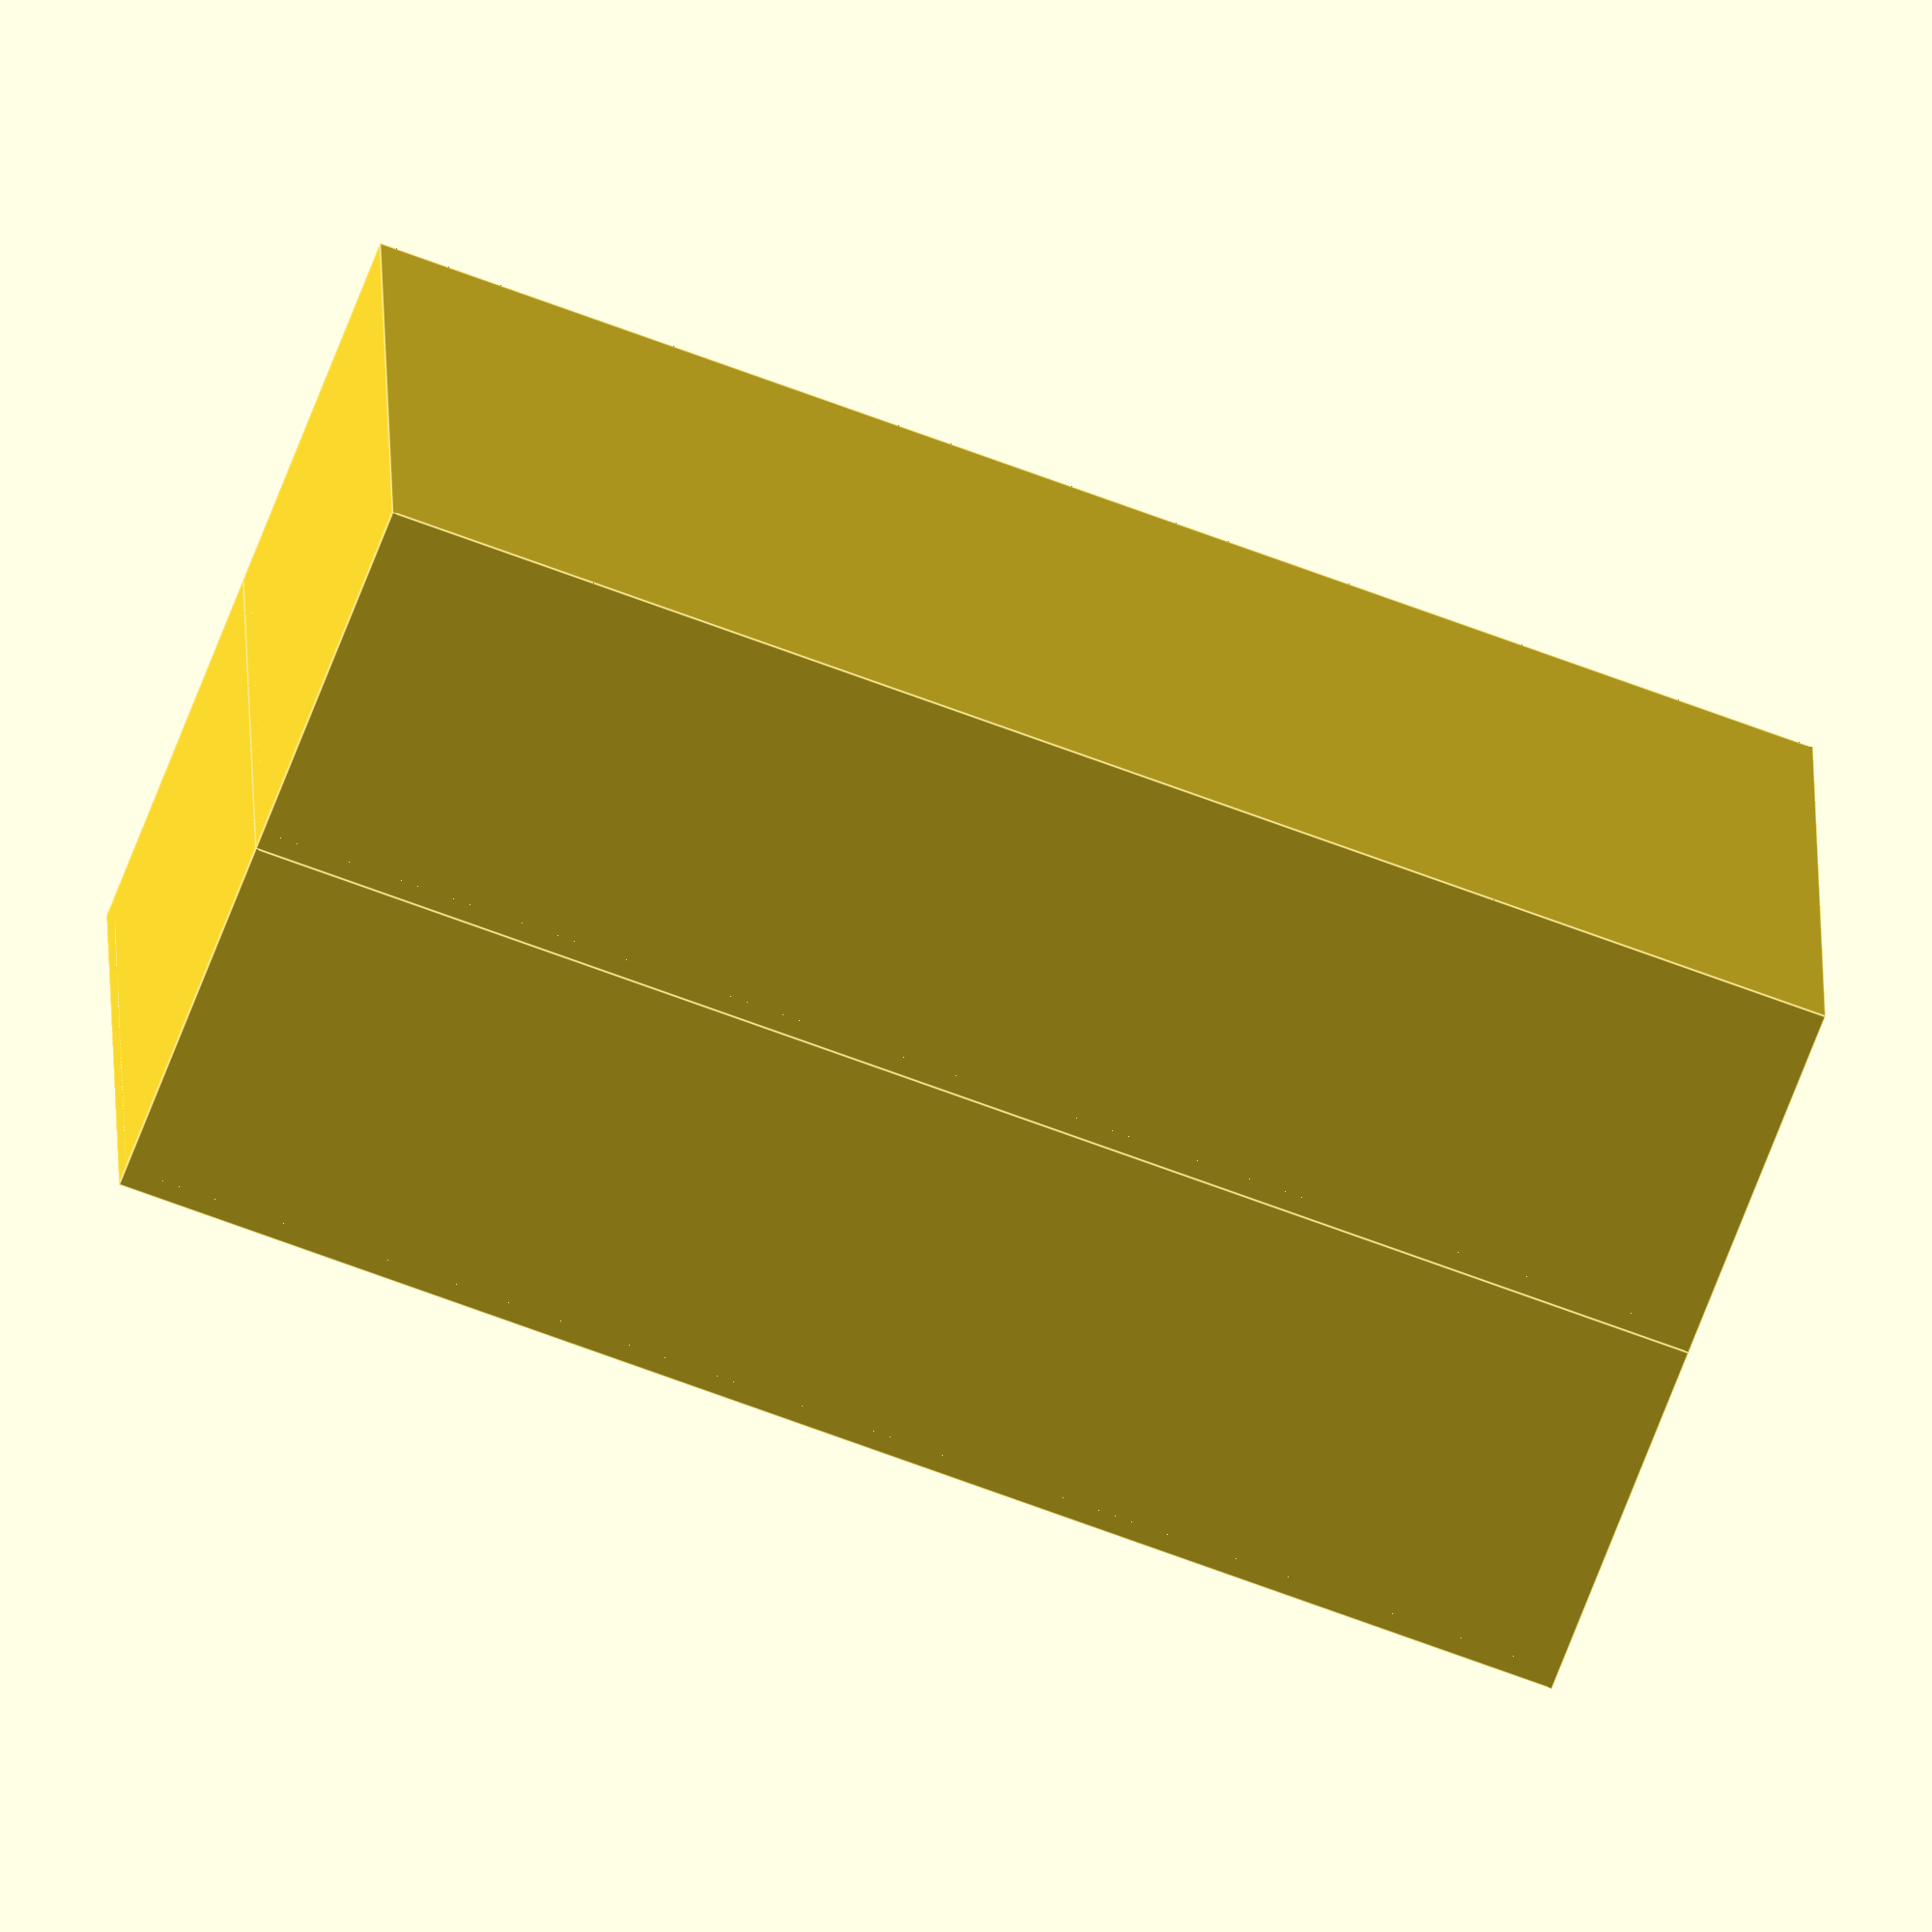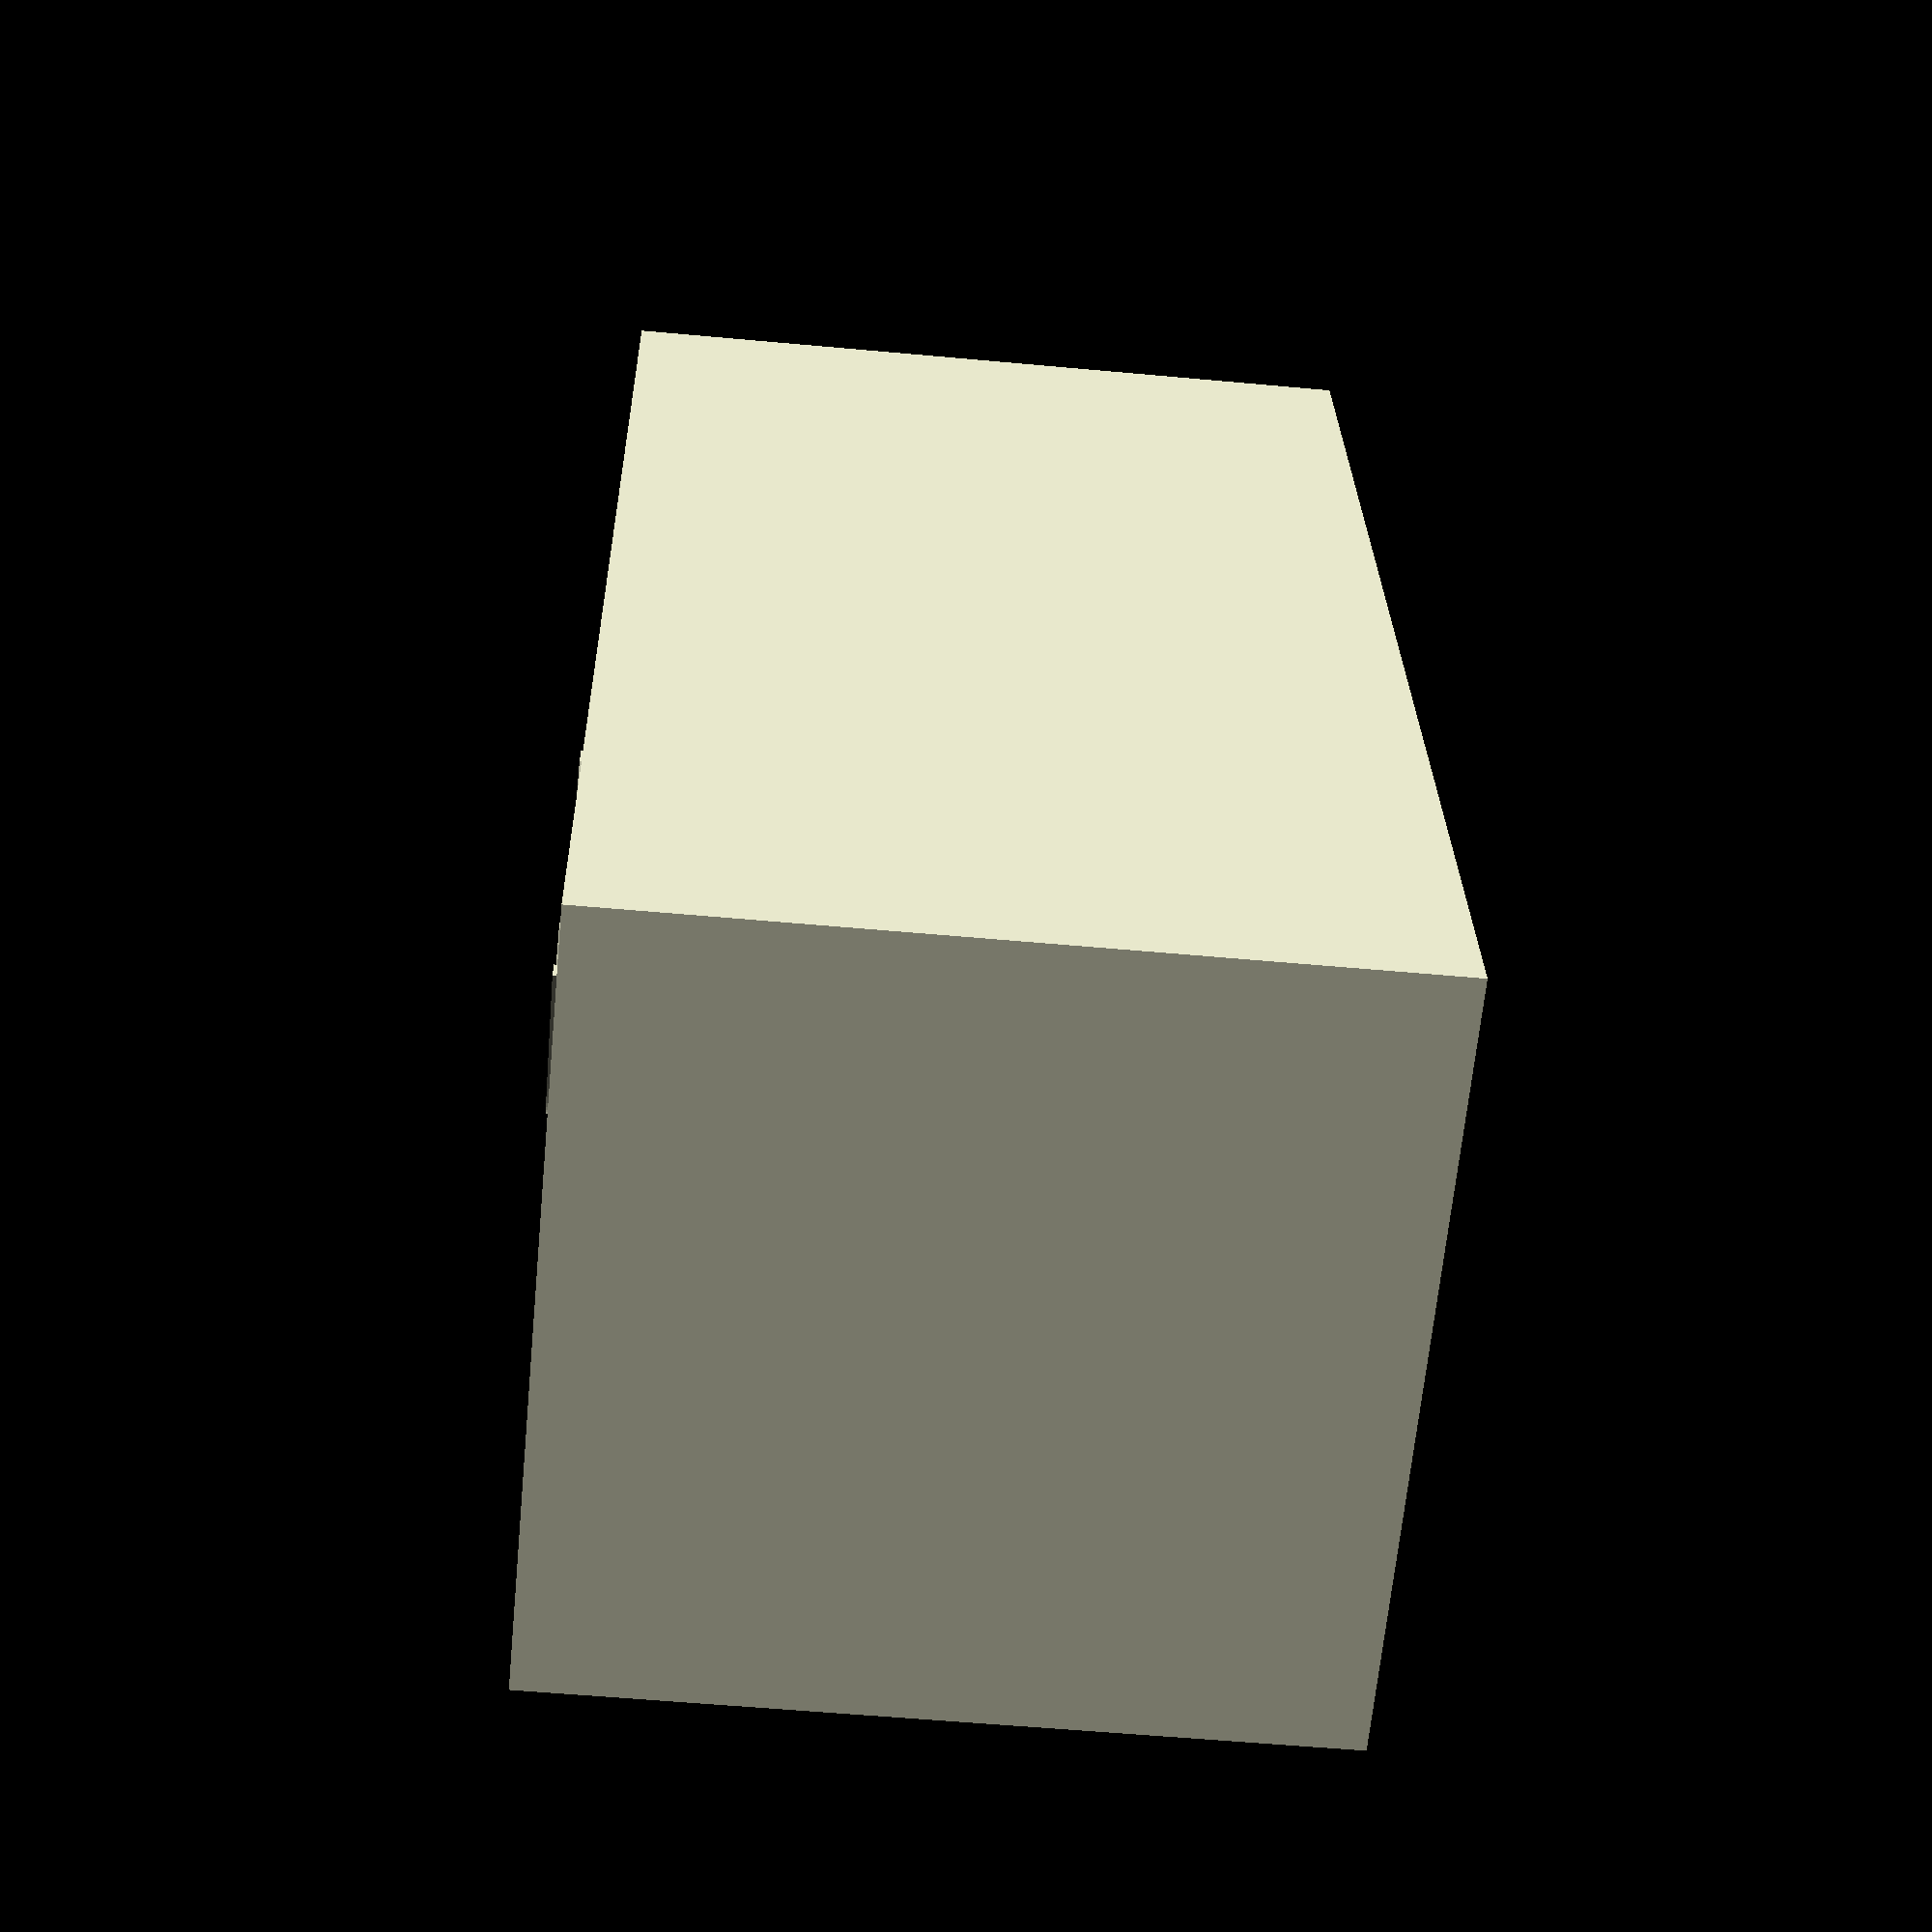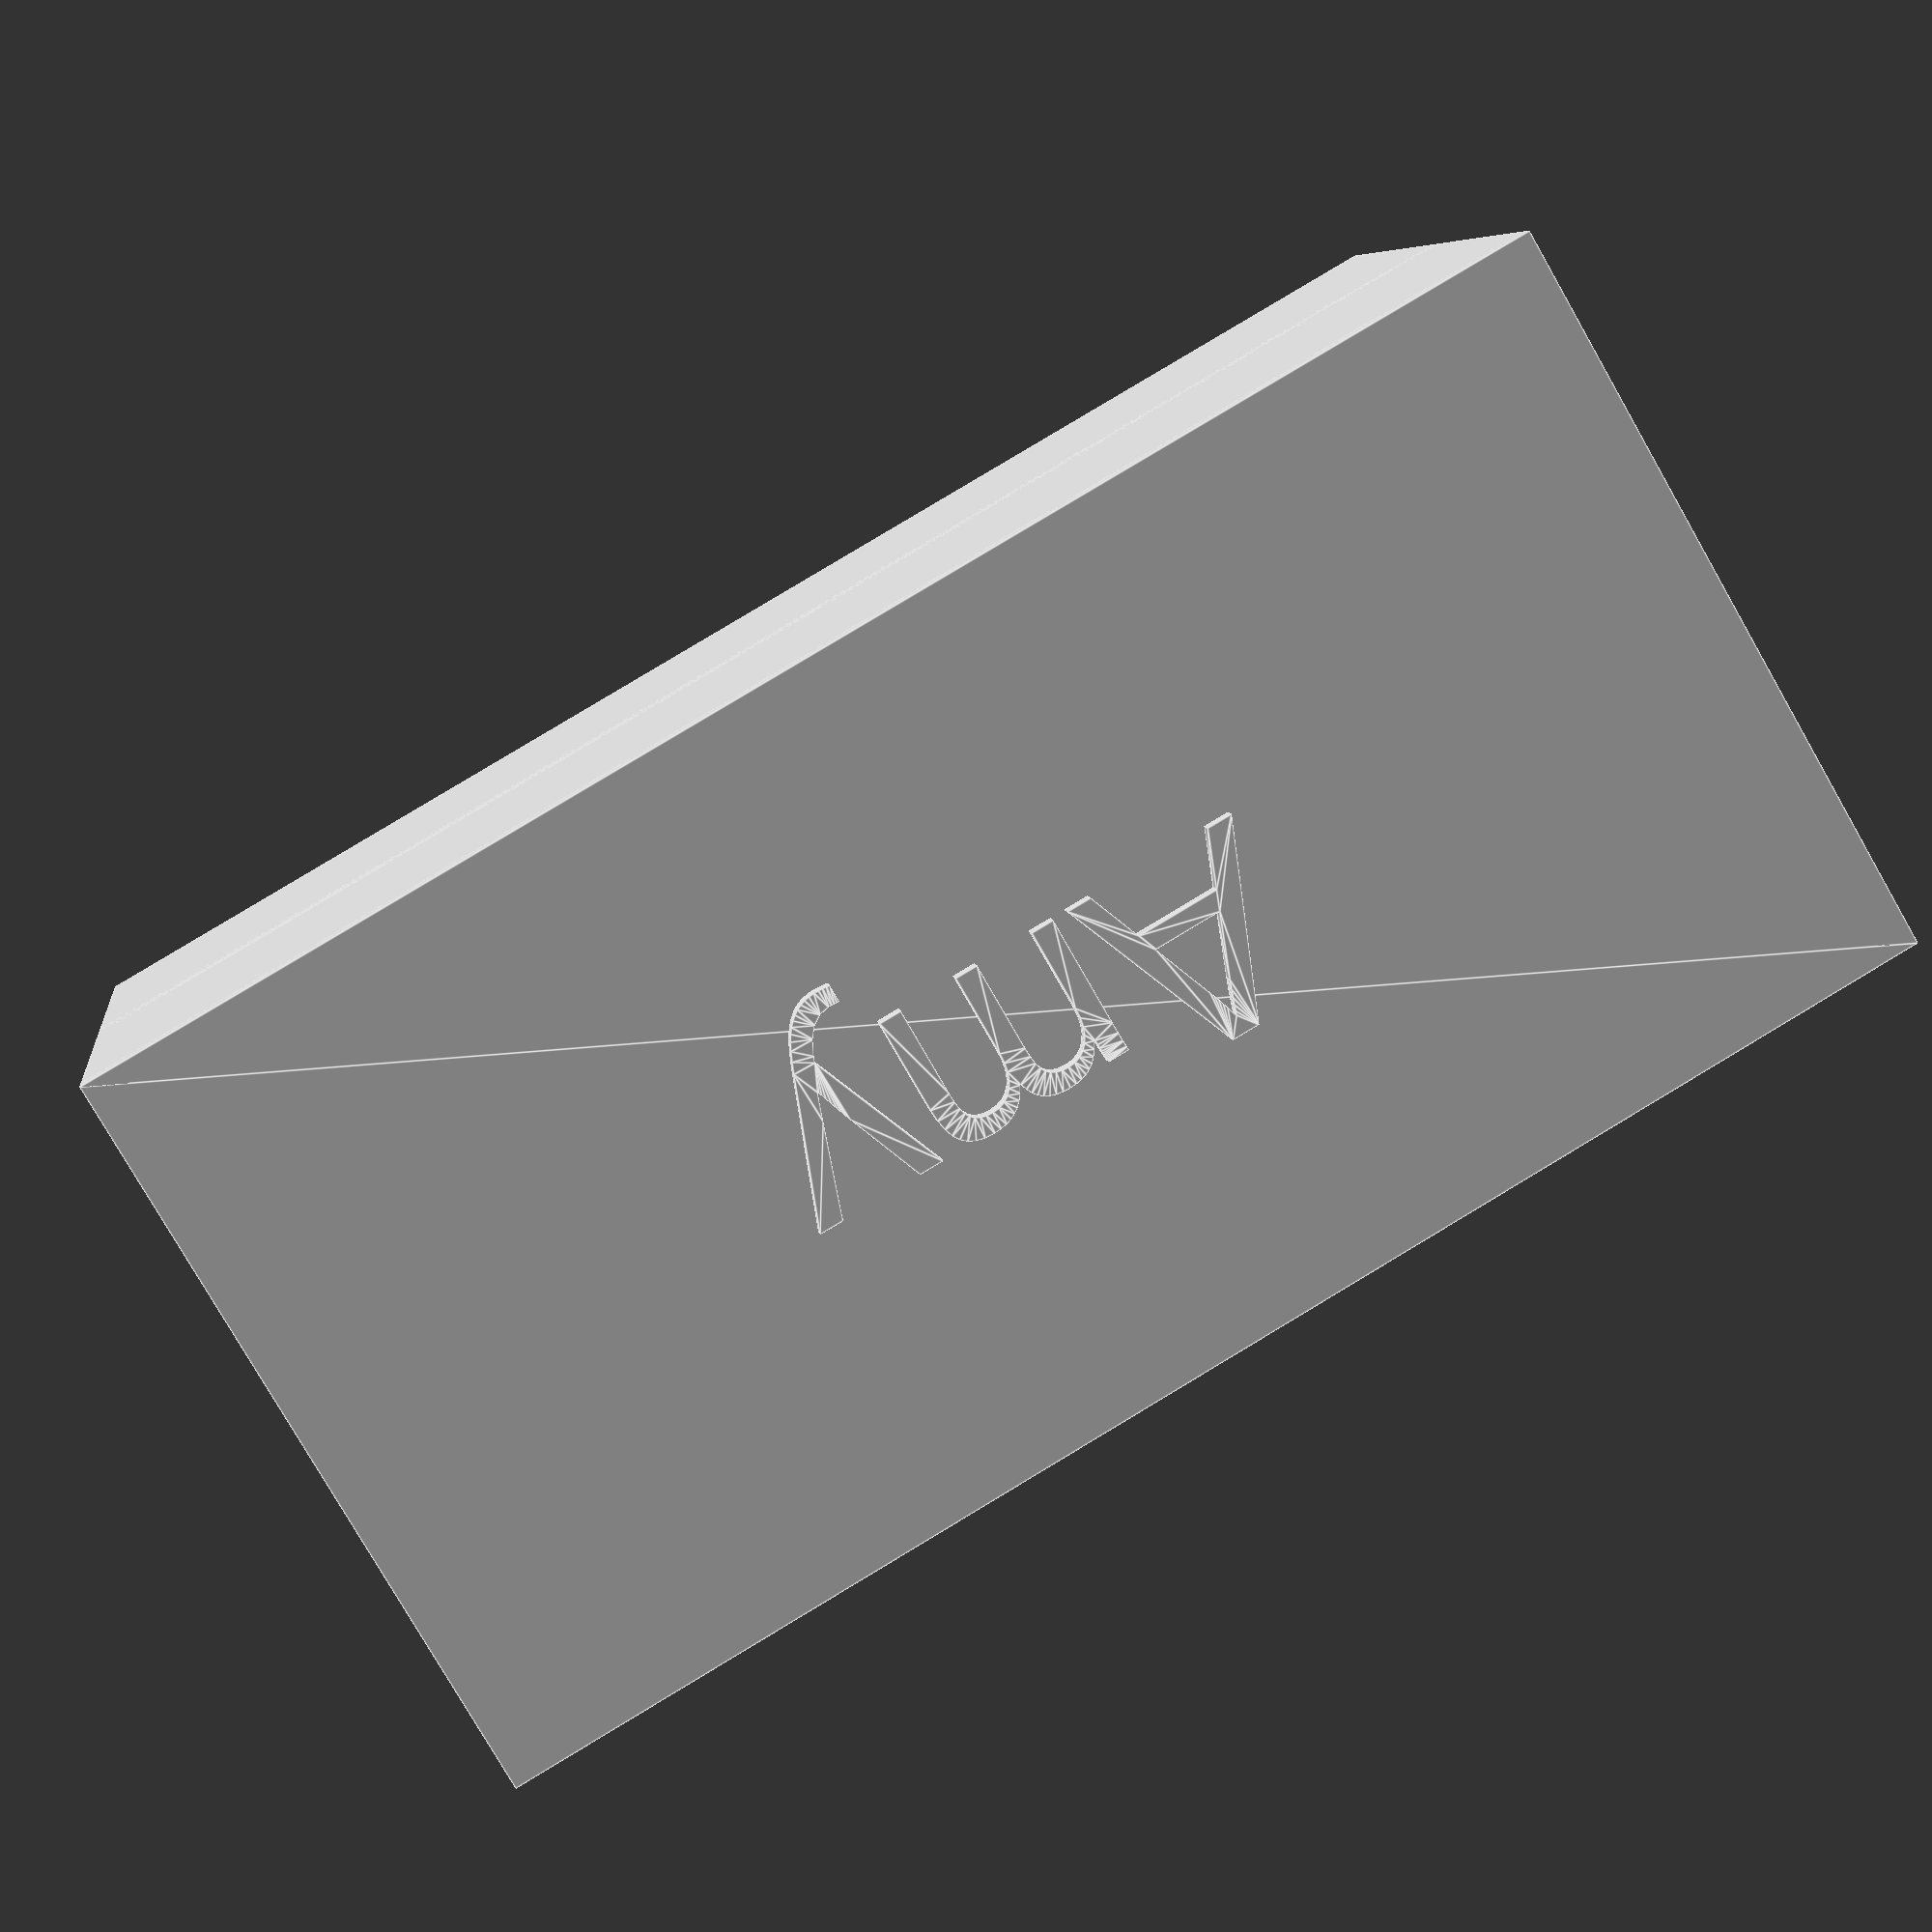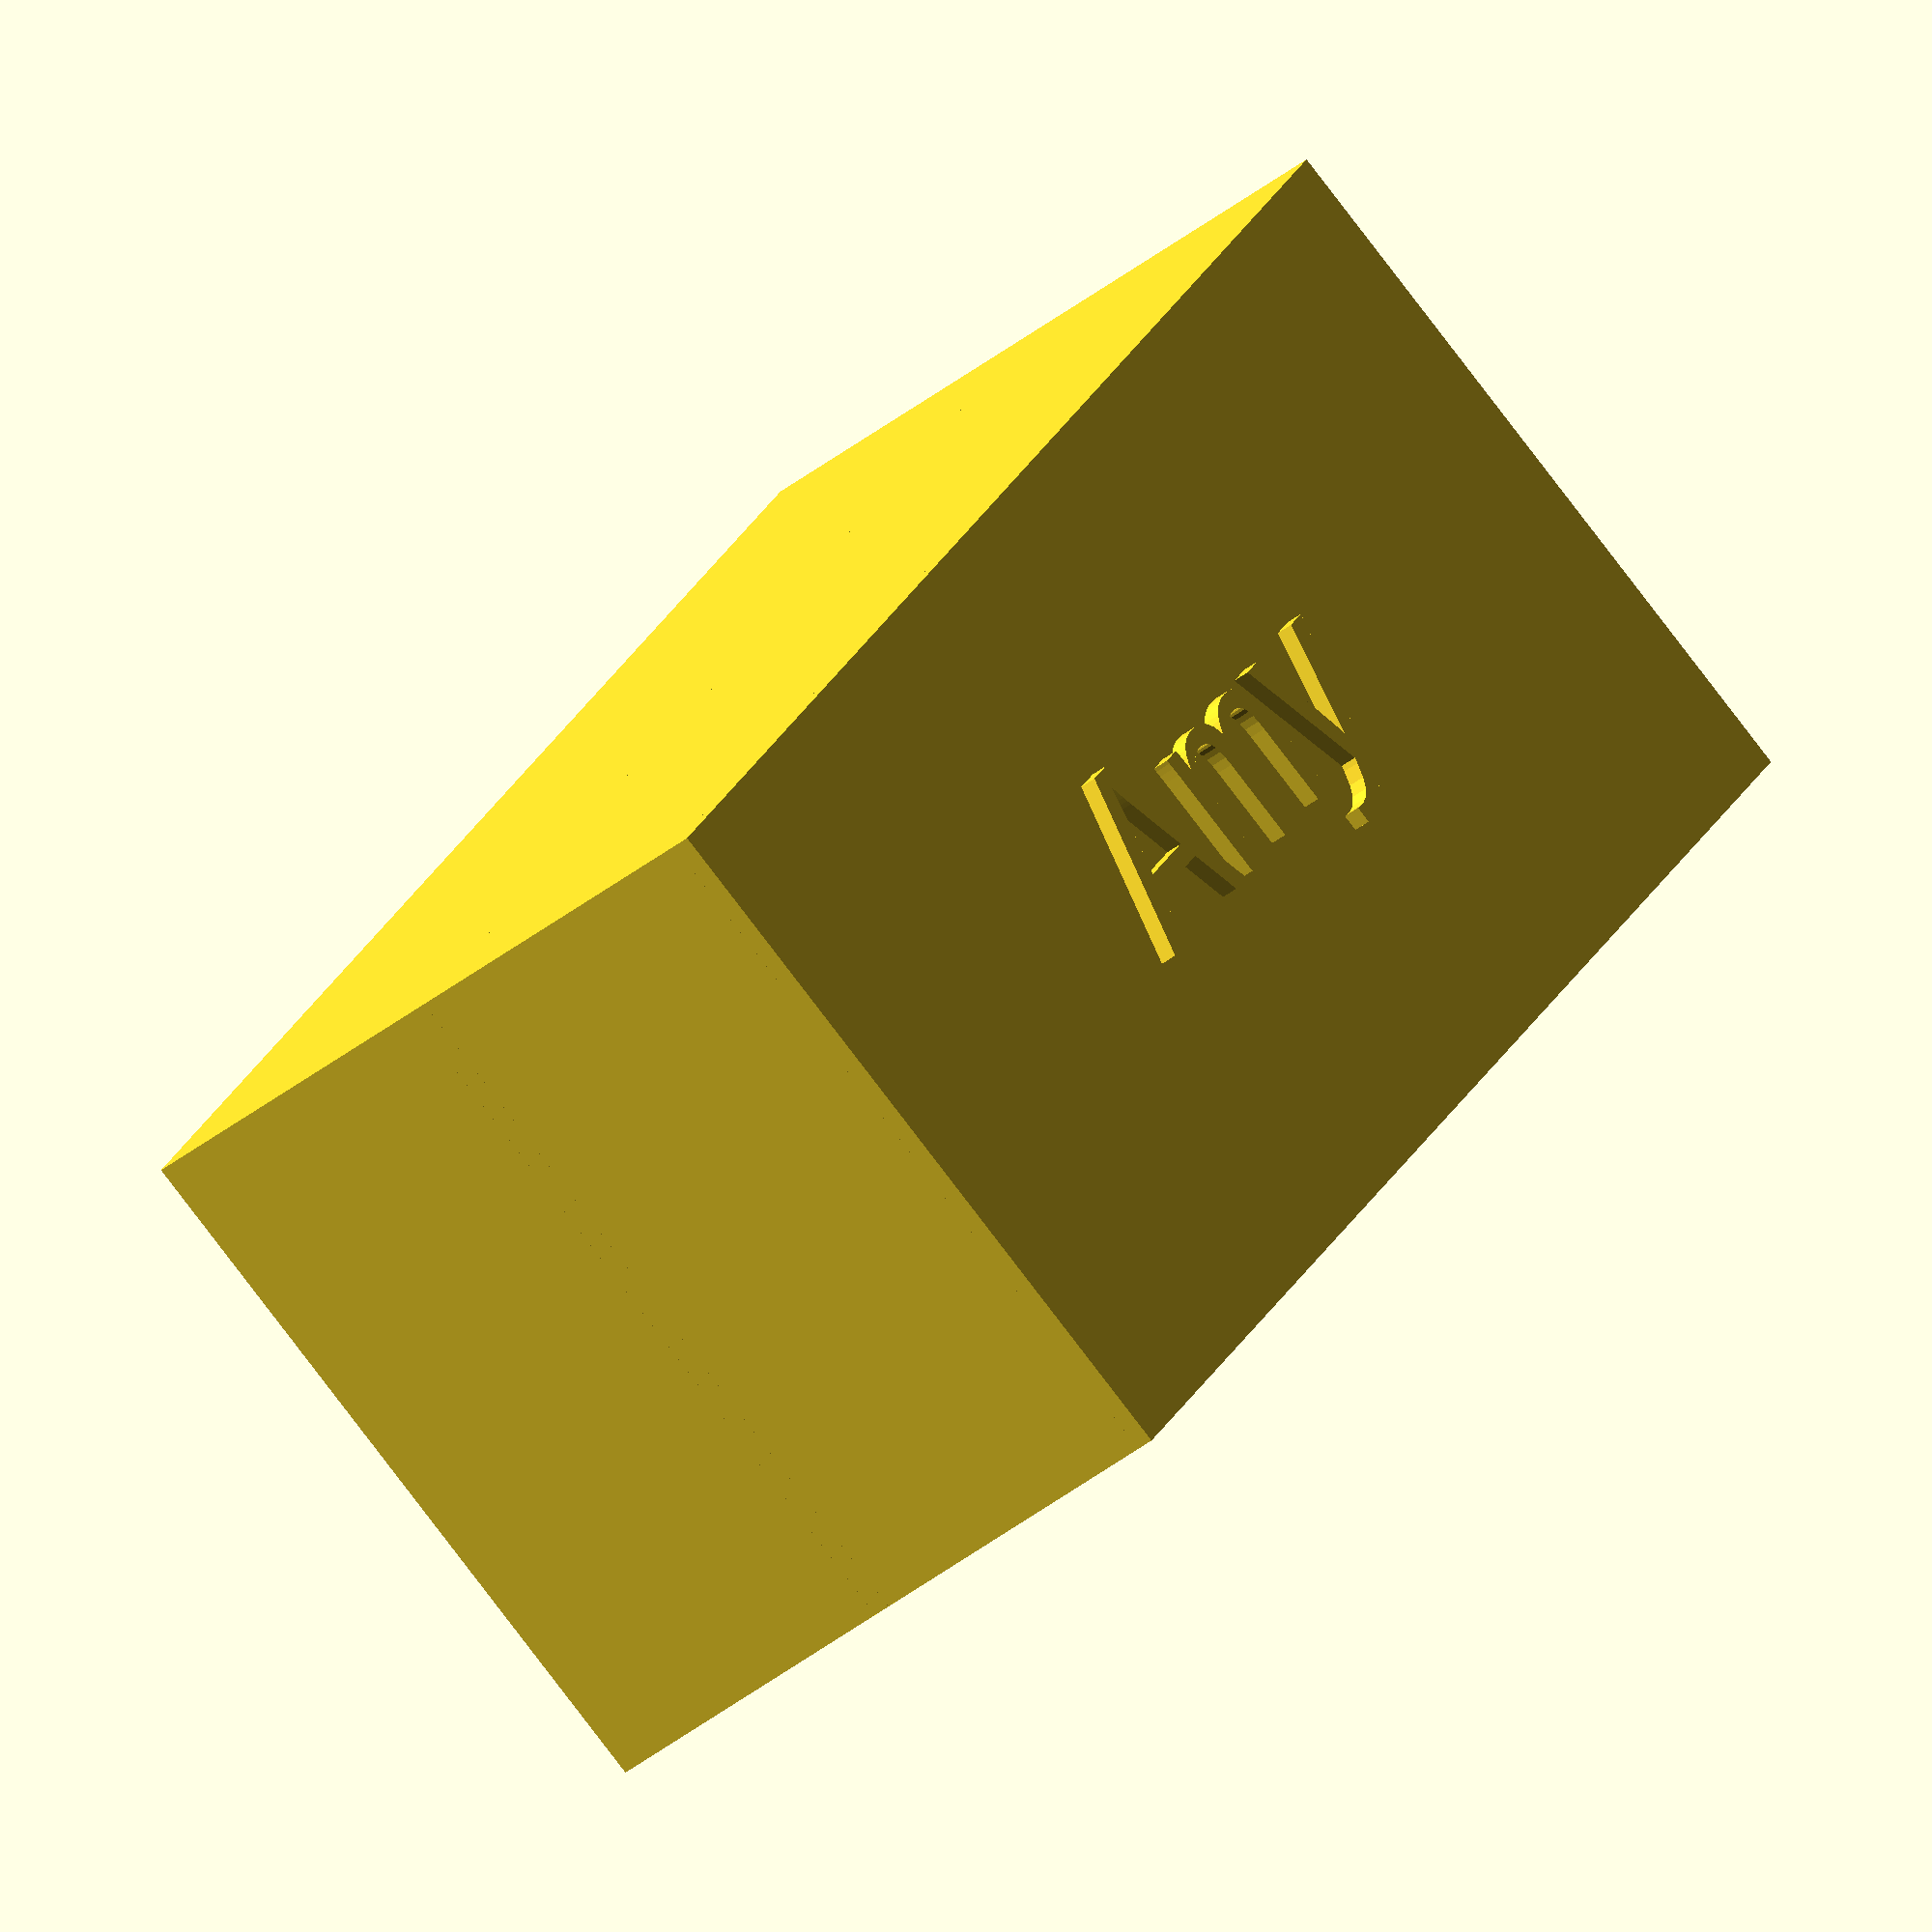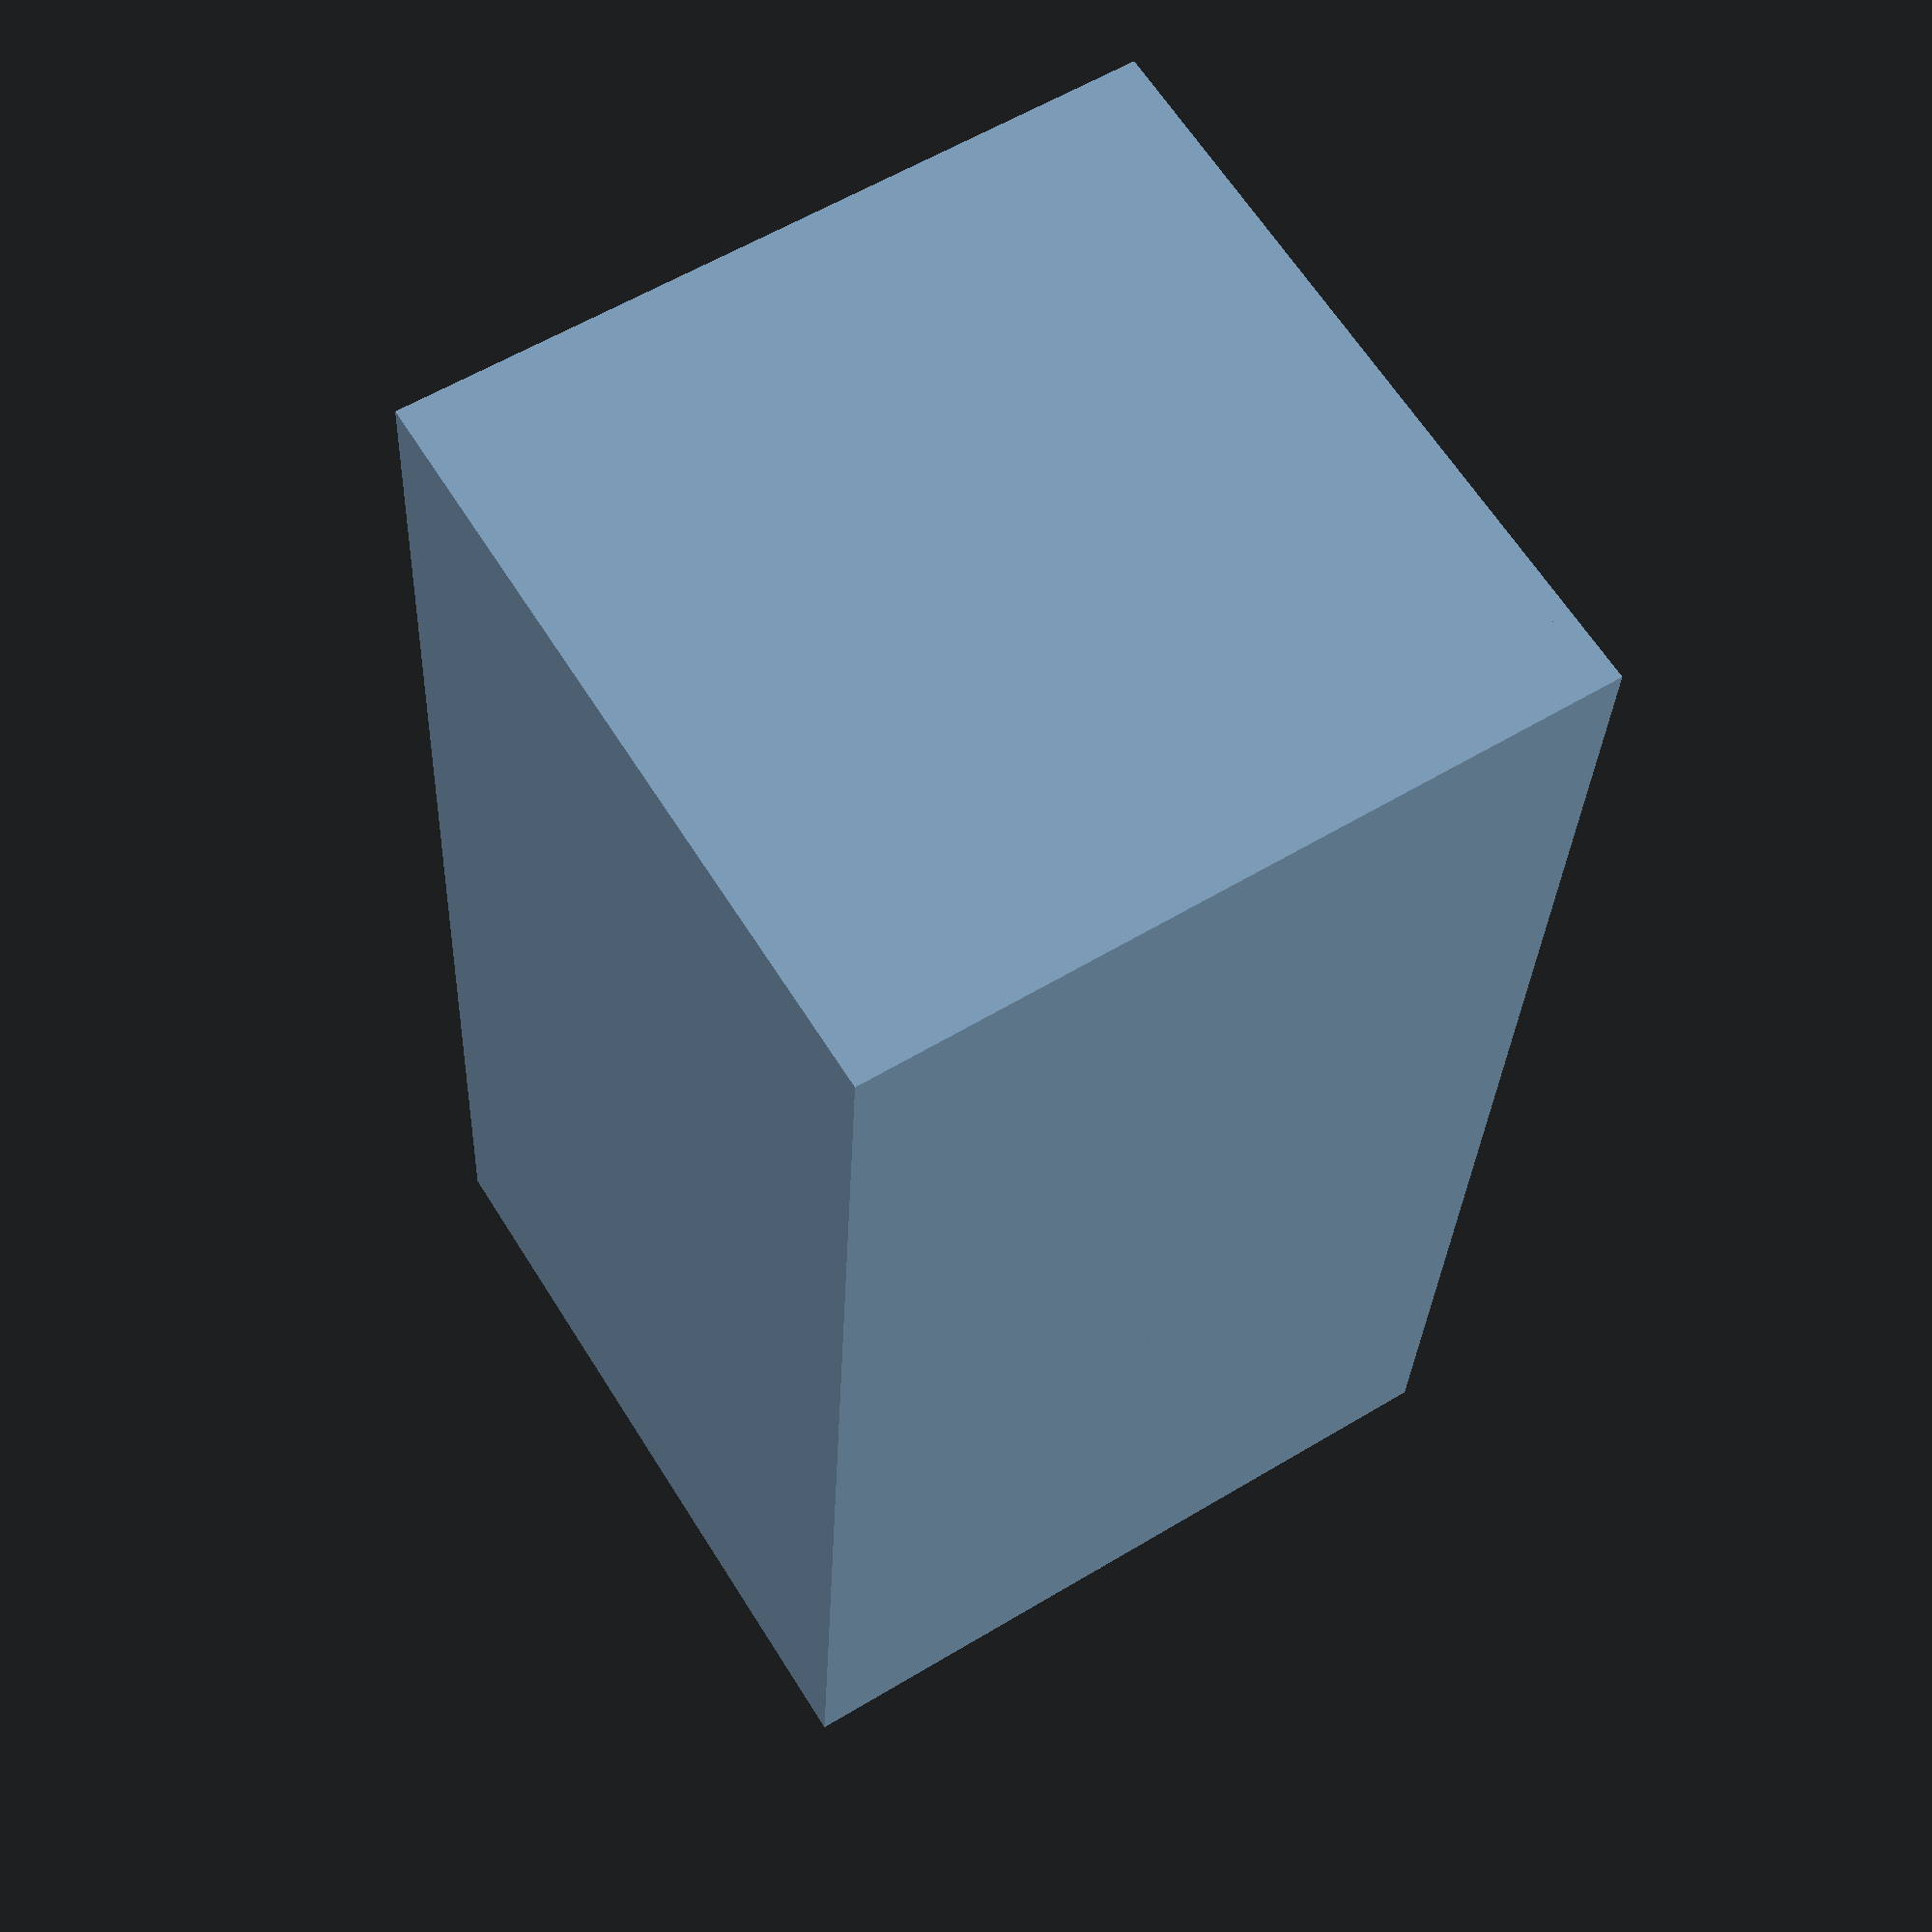
<openscad>
// George Onoufriou <GeorgeRaven> bento.scad
bentoBox();

module bentoBox(){
    // customise
    height =    100;
    length =    400;
    width =     200;
    thickness = 5;
    tolerance = 1;
    center =    true; // probs best not to fiddle with this
    words = "Amy";
    letterSize = 50;

    boxBase(width, length, height, thickness, center);
    midBox(width, length, height, thickness, center);
    translate([0,0,height]){
      embossedLid(width, length, height, thickness, center, words);
    }
    translate([0,0,3*(height/2)]){
        thickLetters(words, thickness, letterSize);
    }
};



module embossedLid(width, length, height, thickness, center, words){
    baseLid(width, length, height, thickness, center);
}

module thickLetters(words, height, size, font){
    rotate([0,0,90]){
        linear_extrude(height){
            text(text=words, size=size, halign="center", valign="center");
        }
    }
}

module midBox(width, length, height, thickness, center){
  union(){
    translate([0,0,height]){
      boxBase(width, length, height, thickness, center);
    }
    baseLid(width, length, height, thickness, center);
  }
}

module boxBase(width, length, height, thickness, center){
  difference(){
    slantOpenCube(width, length, height, thickness, center);
    baseLid(width, length, height, thickness, center);
  }
}

module baseLid(width, length, height, thickness, center){
  difference(){
    rotate([0,180,0]){
      squarePyramid(width, length, height, center);
    }
    translate([0,0,-thickness]){
      cube([width, length, height], center);
    }
  }

}

module squarePyramid(w, l, h, center) {
    offset = [0,0,0];
    offset = [-w/2,-l/2,-h/2];
    if(center == true){
        offset = [w/2,l/2,h/2];
    }

    translate(offset){
        mw = w/2;
        ml = l/2;
        polyhedron(points = [
            [0,  0,  0],
            [w,  0,  0],
            [0,  l,  0],
            [w,  l,  0],
            [mw, ml, h]
        ], faces = [
            [4, 1, 0],
            [4, 3, 1],
            [4, 2, 3],
            [4, 0, 2],
            //base
            [0, 1, 2],
            [2, 1, 3]
            ]);
    }
}

// module which generates a one side open using a slanted cut, hollow cube/ rectangle
module slantOpenCube(width, length, height, thickness, center){
    if(center == true){
        difference(){
            hollowCube(width, length, height, thickness, center);
            translate([0,0,(height/2)-(thickness/2)]){
                cube([width-(thickness*2), length-(thickness*2), thickness+0.01], center);
            };
        }
    }
    else{
        difference(){
            hollowCube(width, length, height, thickness, center);
            translate([thickness, thickness, (height-thickness)]){
                cube([width-(thickness*2), length-(thickness*2), thickness+0.01], center);
            };
        }
    }
}

// module which generates a one side open hollow cube/ rectangle
module openCube(width, length, height, thickness, center){
    if(center == true){
        difference(){
            hollowCube(width, length, height, thickness, center);
            translate([0,0,(height/2)-(thickness/2)]){
                cube([width-(thickness*2), length-(thickness*2), thickness+0.01], center);
            };
        }
    }
    else{
        difference(){
            hollowCube(width, length, height, thickness, center);
            translate([thickness, thickness, (height-thickness)]){
                cube([width-(thickness*2), length-(thickness*2), thickness+0.01], center);
            };
        }
    }
}

// module which generates a hollow cube/ rectangle
module hollowCube(width, length, height, thickness, center){
    if(center == true){
        difference(){
            cube([width, length, height], center);
            cube([width-(thickness*2), length-(thickness*2), height-(thickness*2)], center);
        };
    }
    else{
        difference(){
            cube([width, length, height], center);
            translate([thickness, thickness, thickness]){
                cube([width-(thickness*2), length-(thickness*2), height-(thickness*2)], center);
            }
        };
    };
};

</openscad>
<views>
elev=249.8 azim=91.0 roll=20.9 proj=o view=edges
elev=54.5 azim=169.6 roll=84.4 proj=p view=solid
elev=353.4 azim=239.9 roll=352.5 proj=p view=edges
elev=36.5 azim=33.7 roll=316.7 proj=o view=solid
elev=302.2 azim=175.5 roll=237.9 proj=p view=wireframe
</views>
